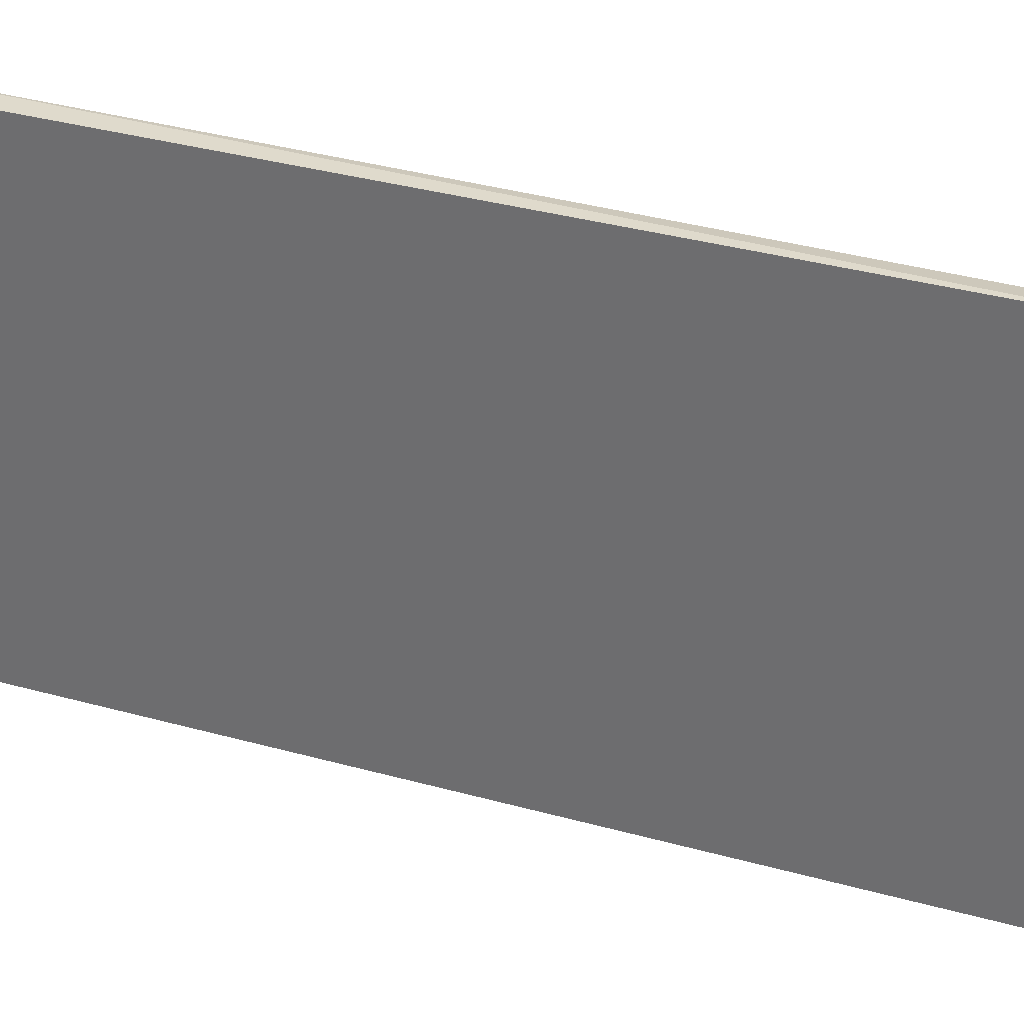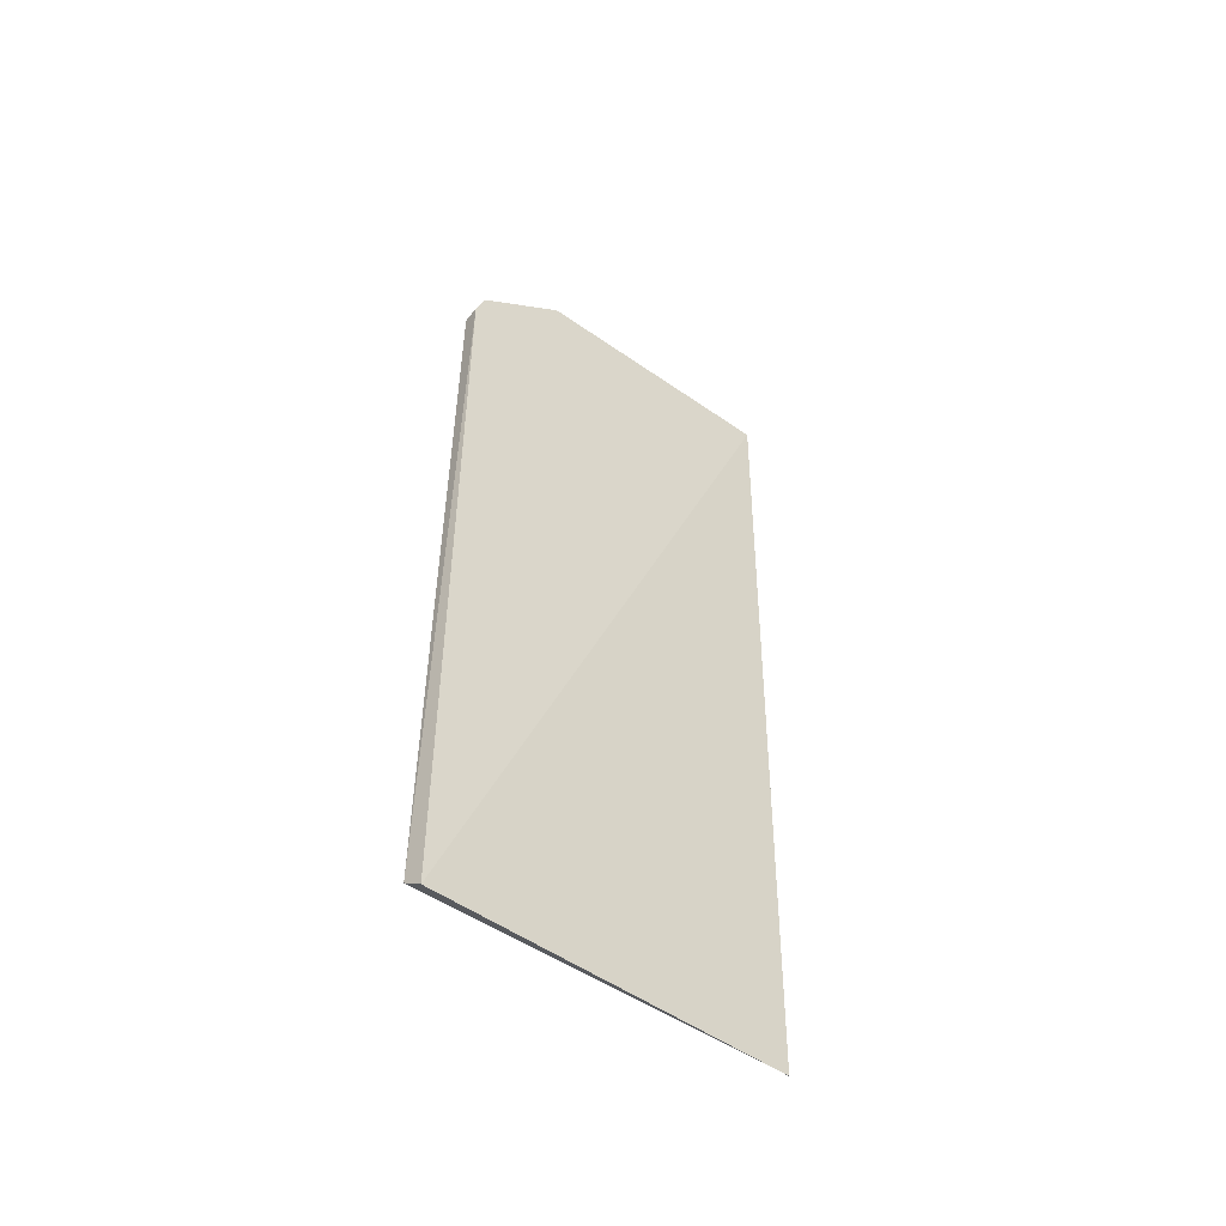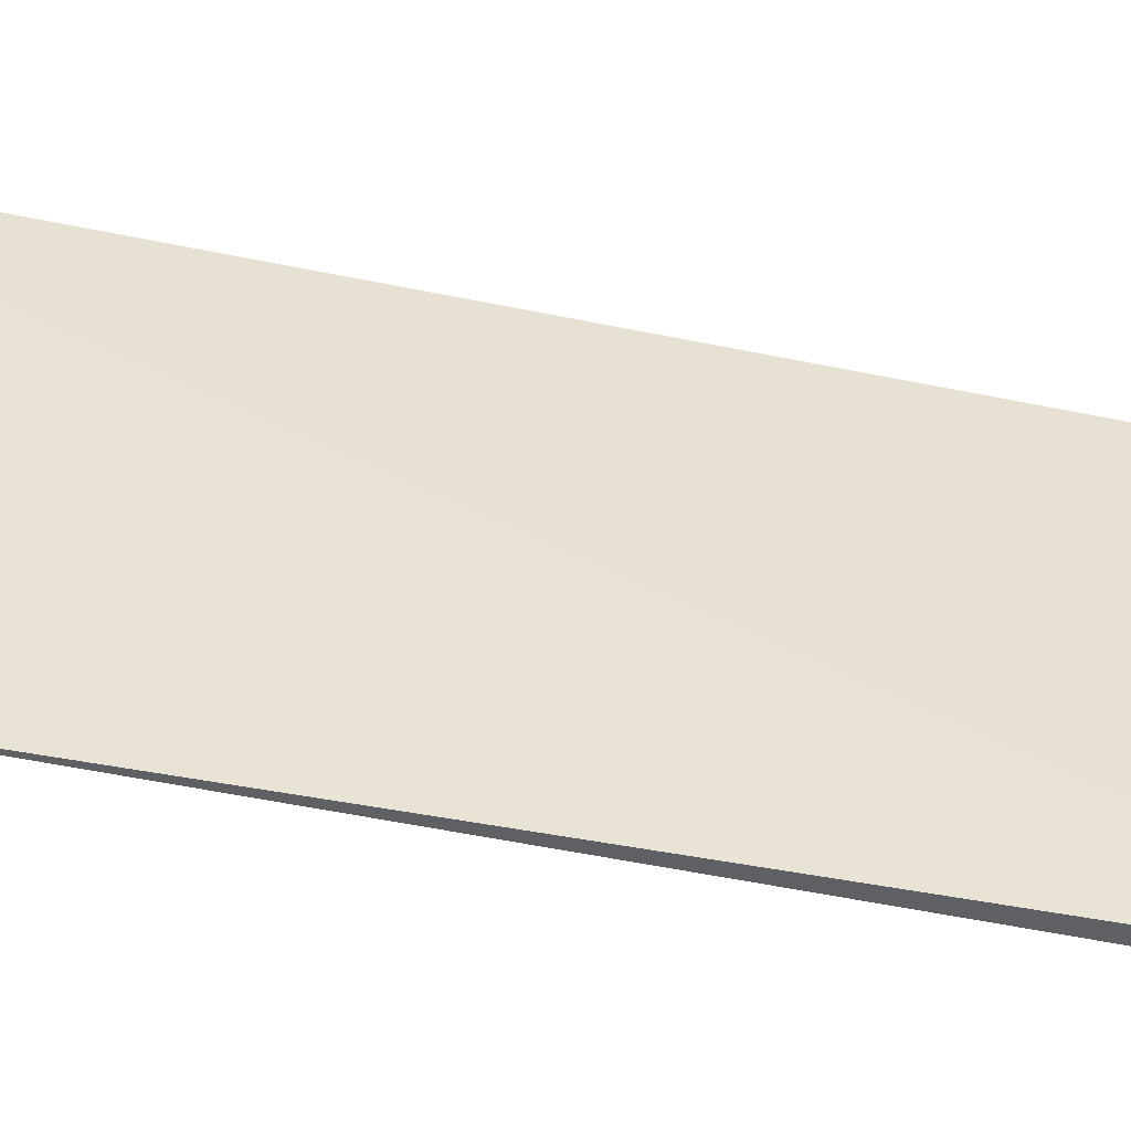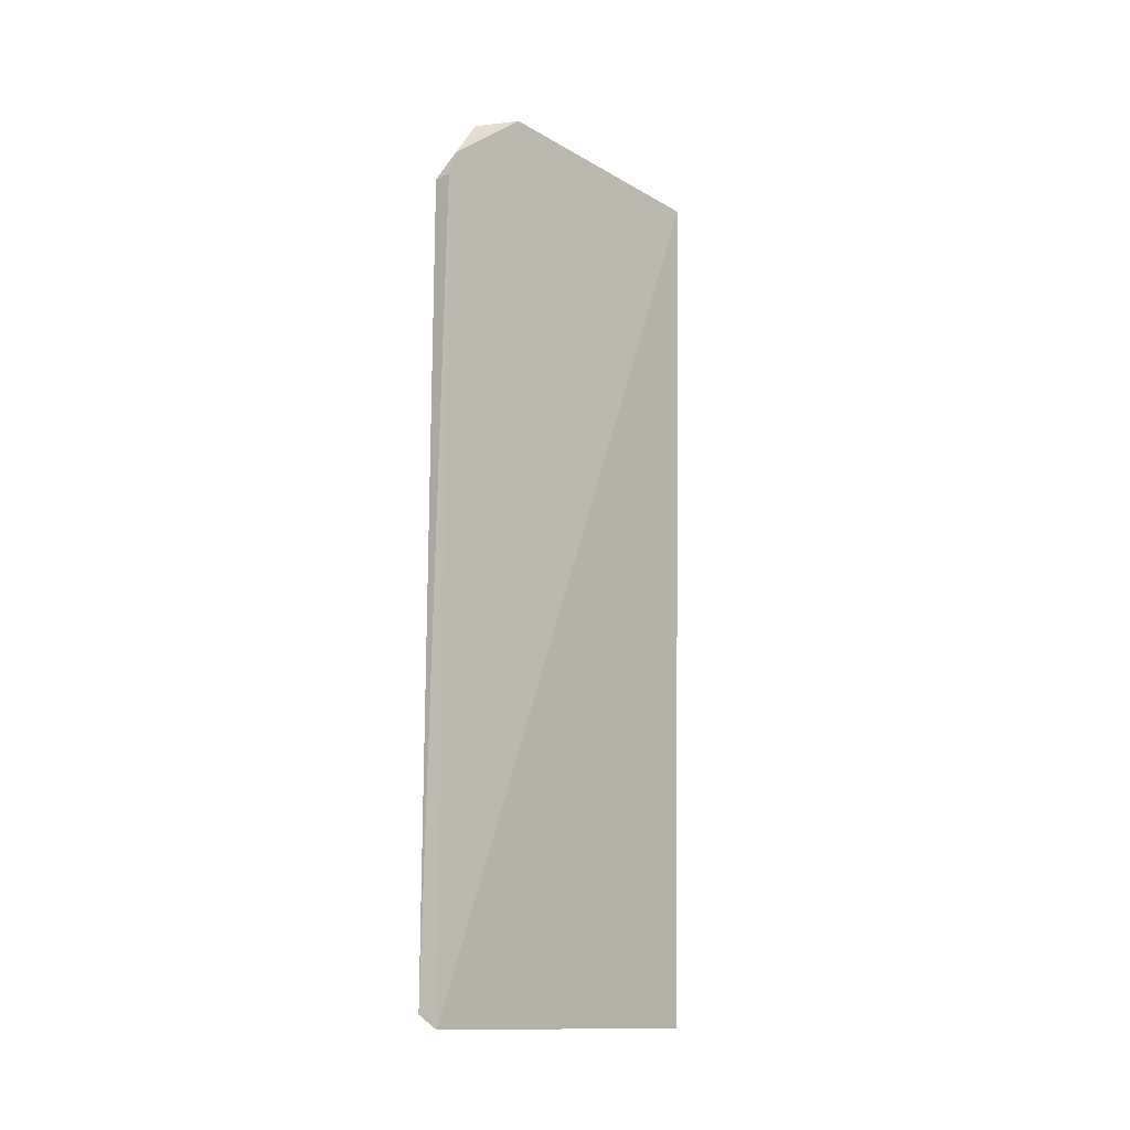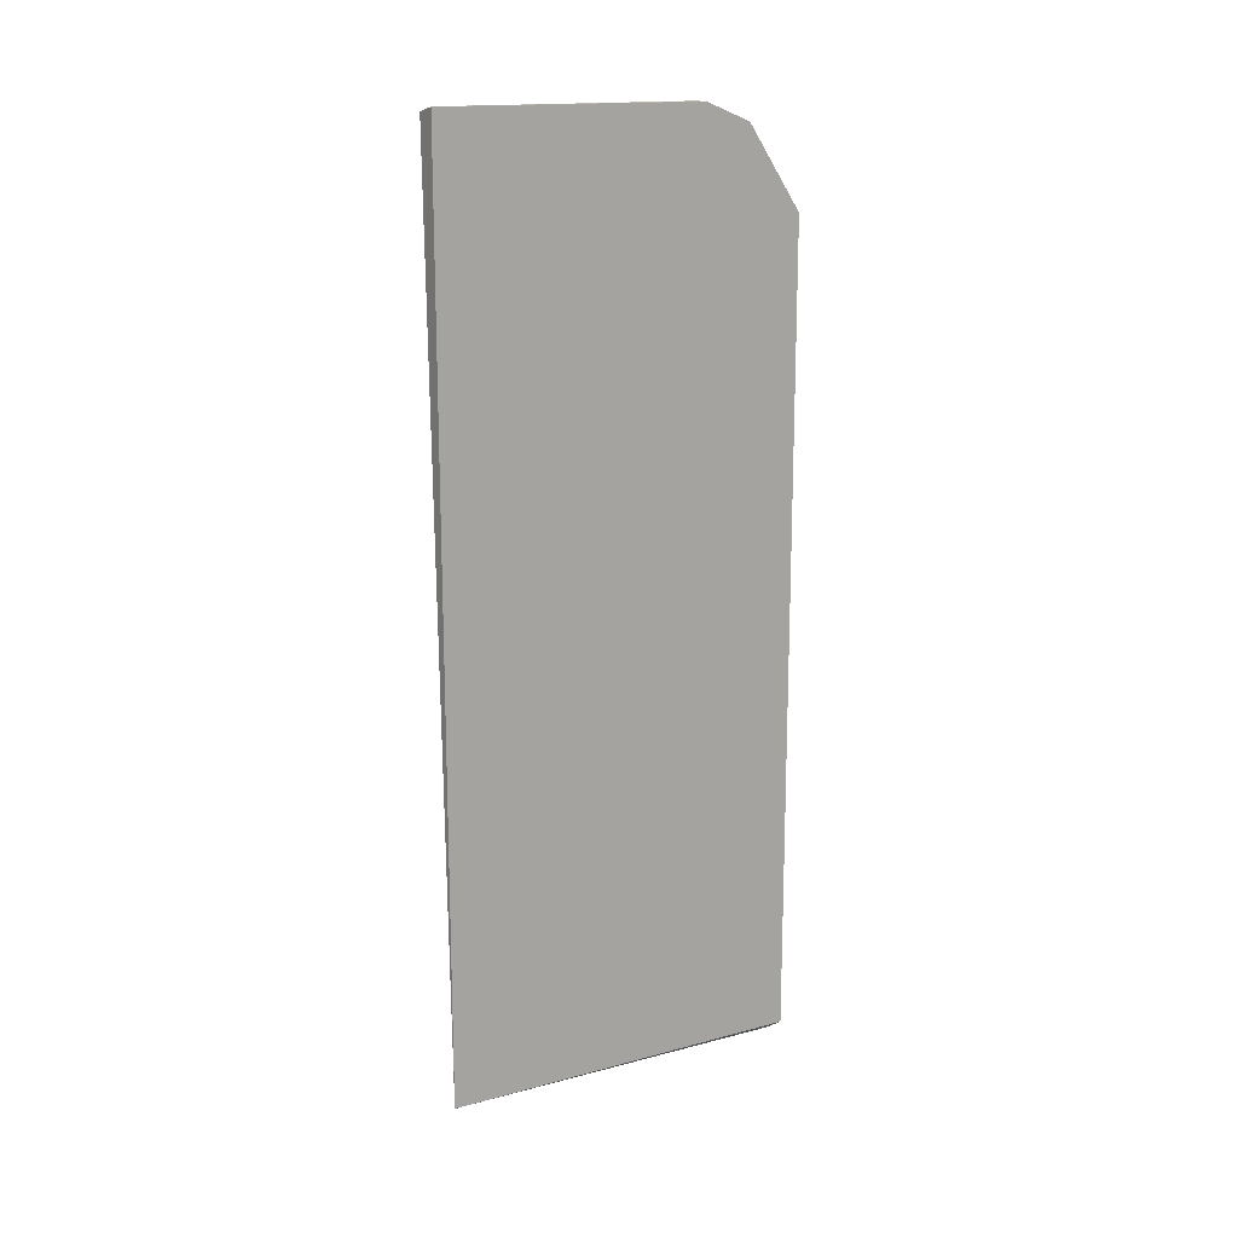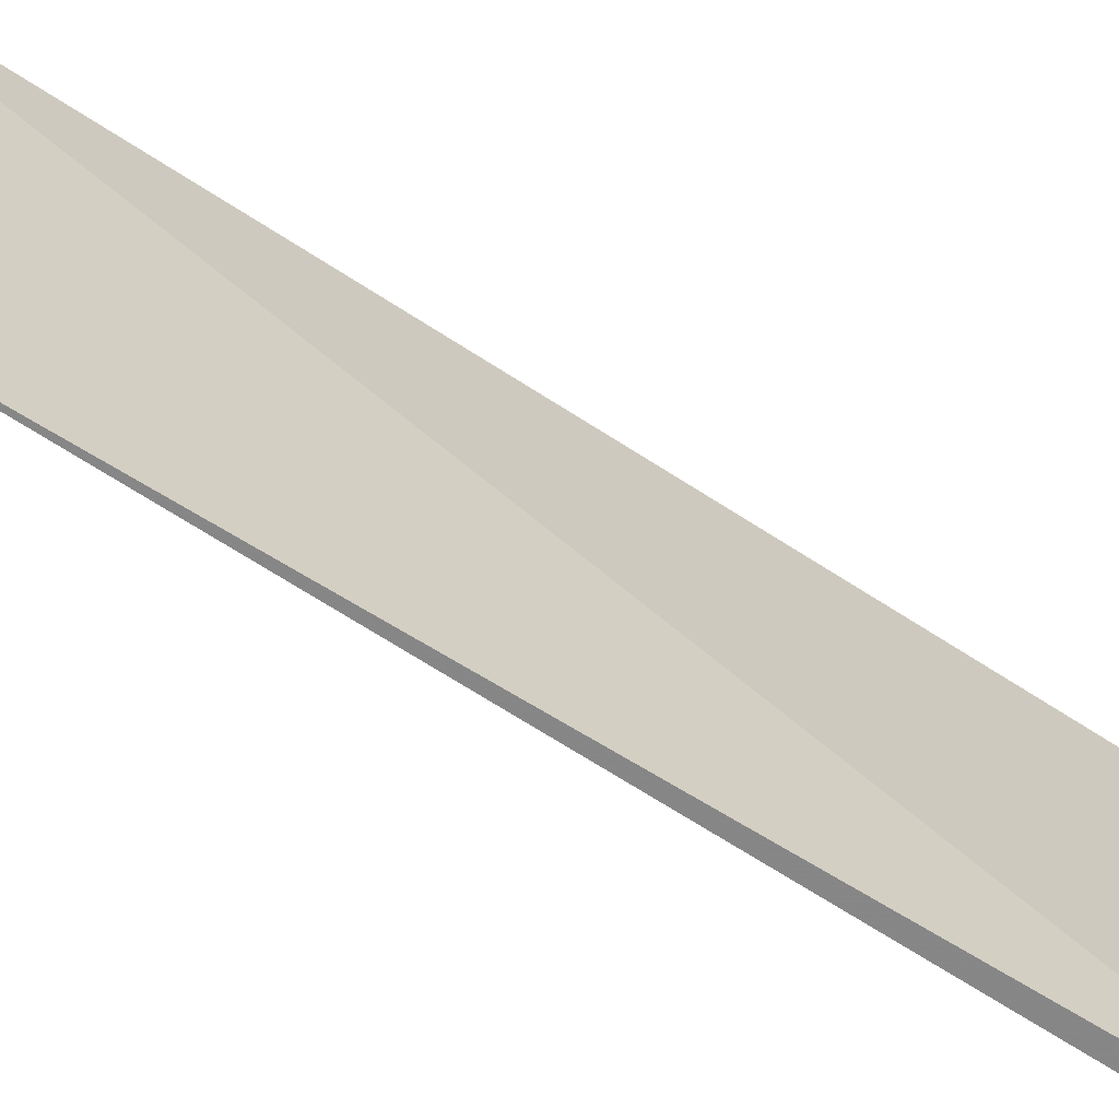
<metadata>
{"format":"obj","ext":"obj","renderer":"f3d","projection":"perspective","resolution":1024,"background":"white","views":[{"elev":32.5,"azim":-68.3,"up":"+Z"},{"elev":-51.9,"azim":53.4,"up":"+Y"},{"elev":-49.9,"azim":76.8,"up":"+Z"},{"elev":-16.1,"azim":41.6,"up":"+Y"},{"elev":15.8,"azim":-119.3,"up":"+Y"},{"elev":-67.7,"azim":56.9,"up":"+Z"}]}
</metadata>
<code>
v 0.04396 0.121 0.011
v 0.04396 0.1484 0.000208
v 0.04341 0.1456 0.01112
v 0.04341 0.1214 0.000265
v 0.04341 0.1214 0.01112
v 0.04341 0.1486 0.000265
v 0.04341 0.1486 0.008135
v 0.04341 0.148 0.009491
v 0.04396 0.1456 0.01112
v 0.04396 0.1486 0.008135
v 0.04396 0.1464 0.01085
f 11 10 8
f 11 9 1
f 4 2 1
f 2 11 1
f 7 4 5
f 1 9 5
f 4 1 5
f 4 7 6
f 2 4 6
f 9 11 3
f 5 9 3
f 7 5 3
f 11 2 10
f 6 7 10
f 2 6 10
f 7 3 8
f 3 11 8
f 10 7 8

</code>
